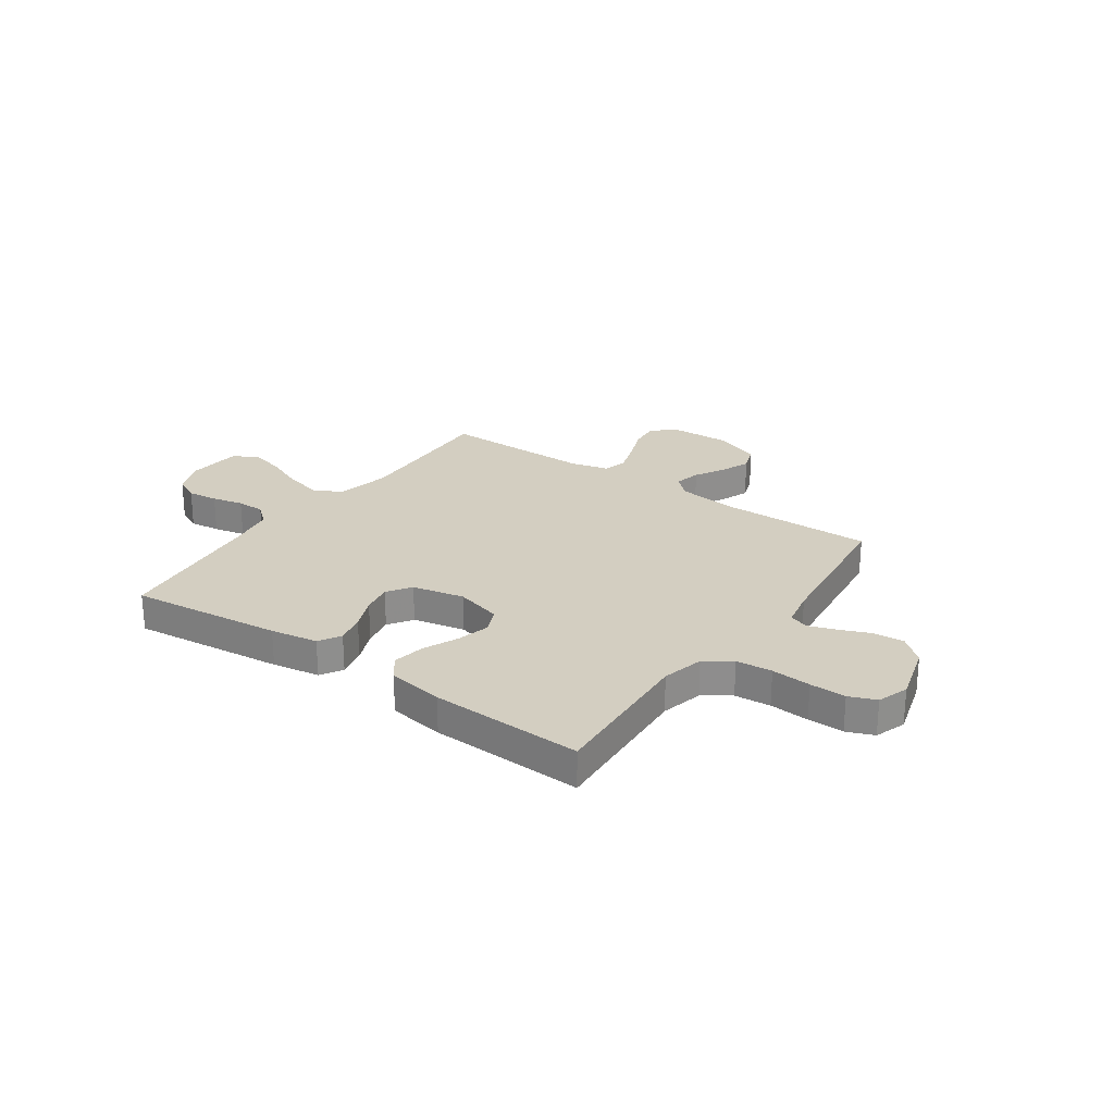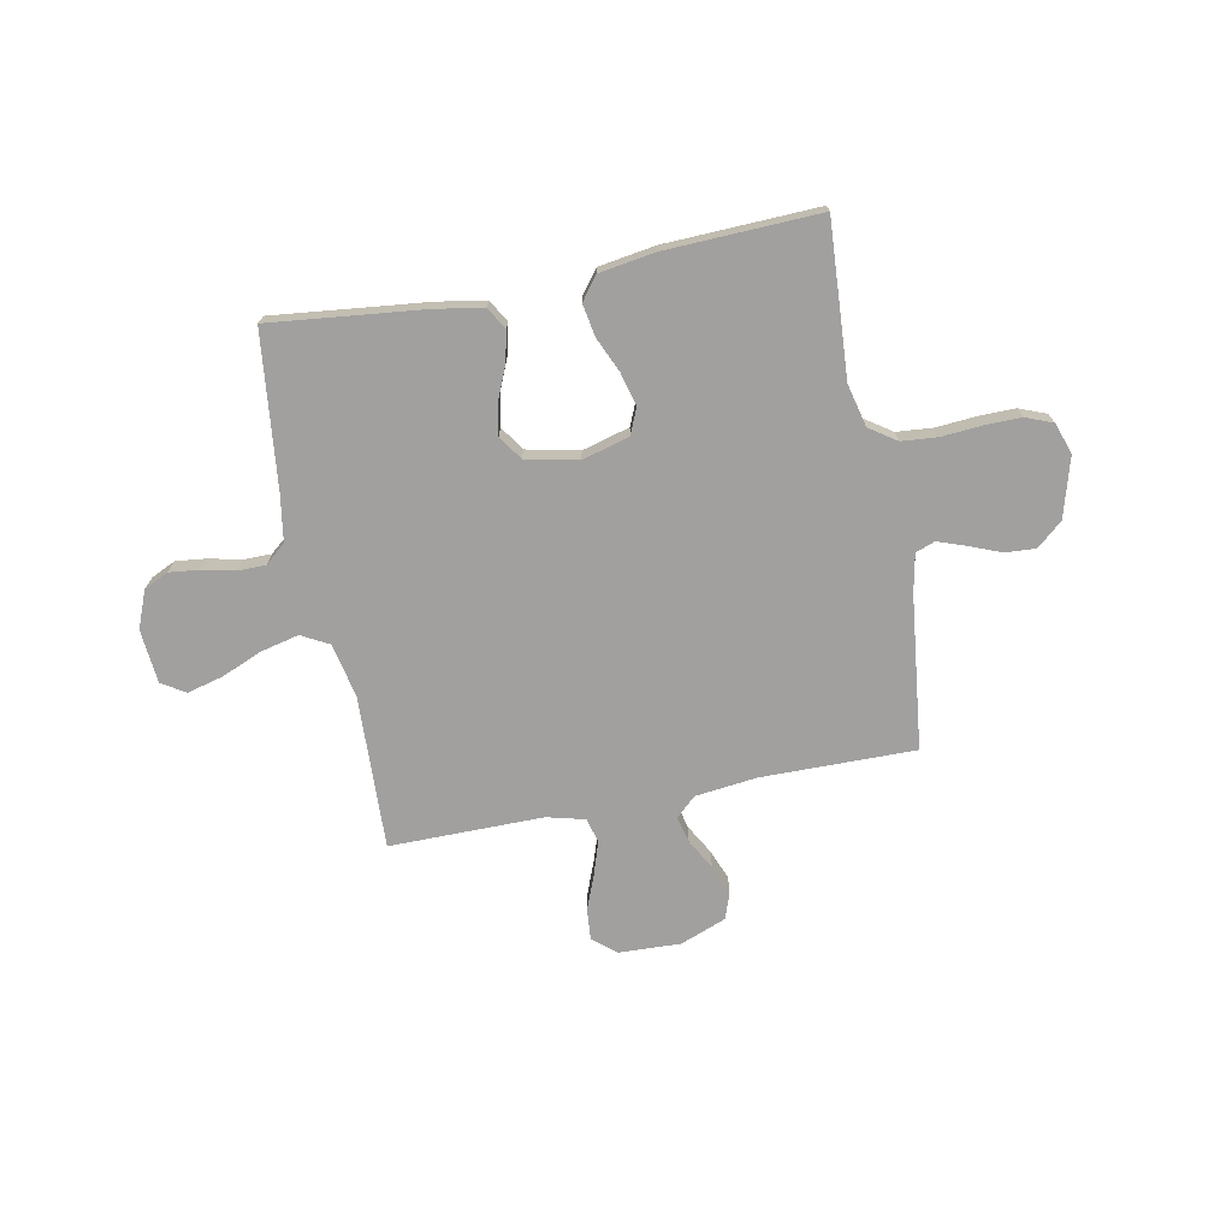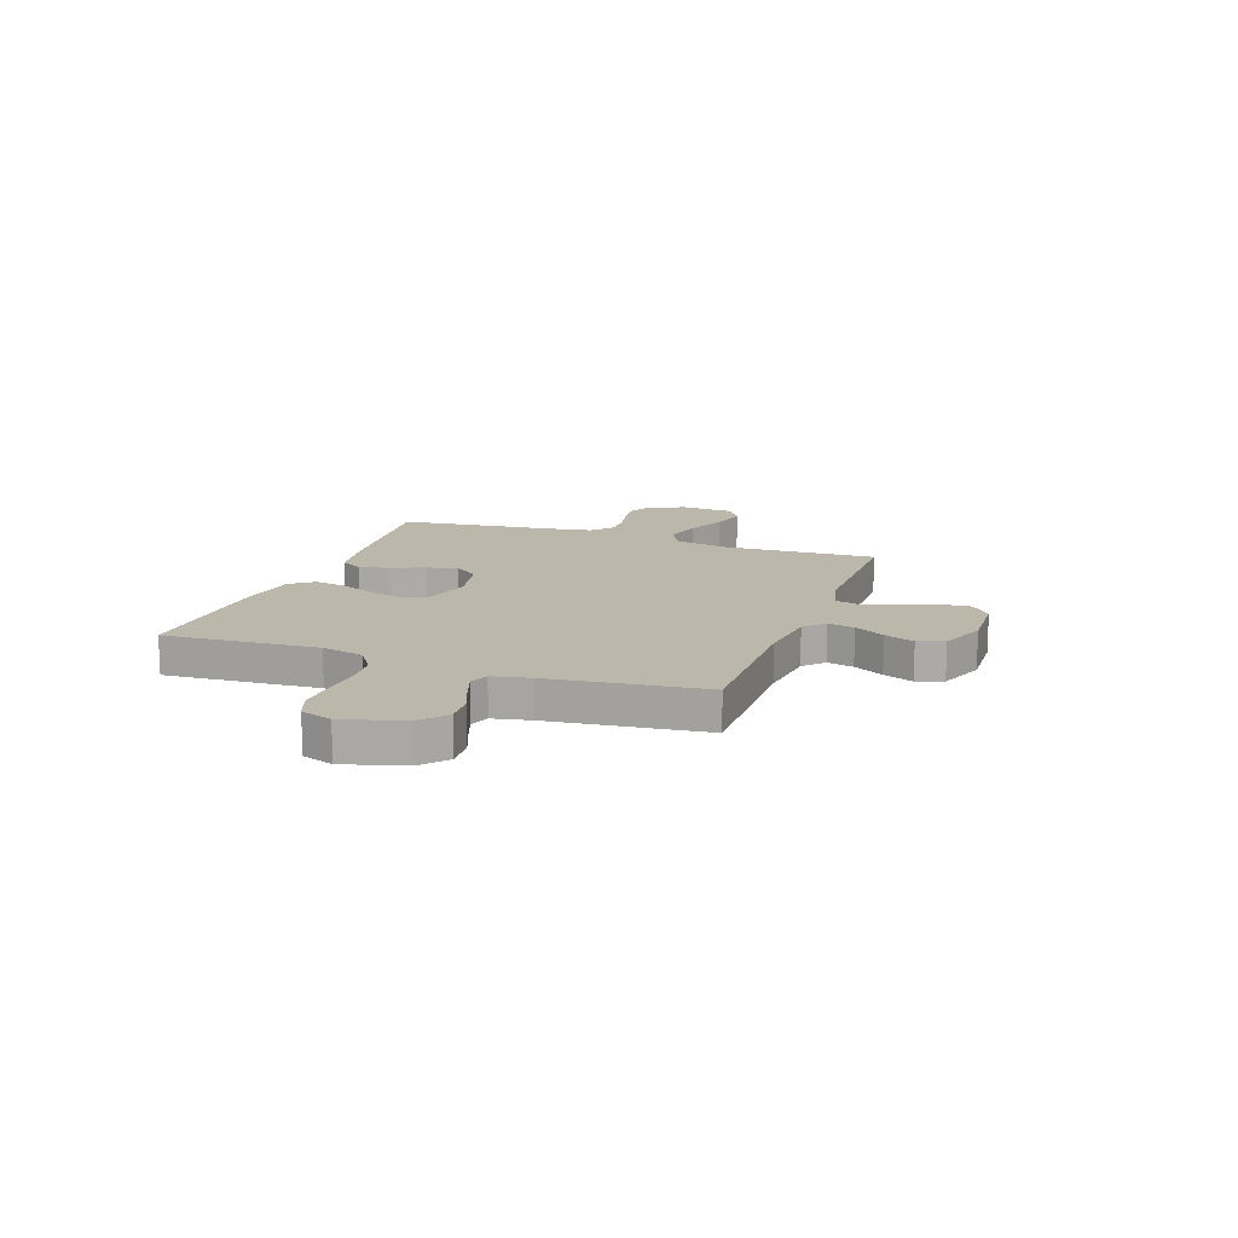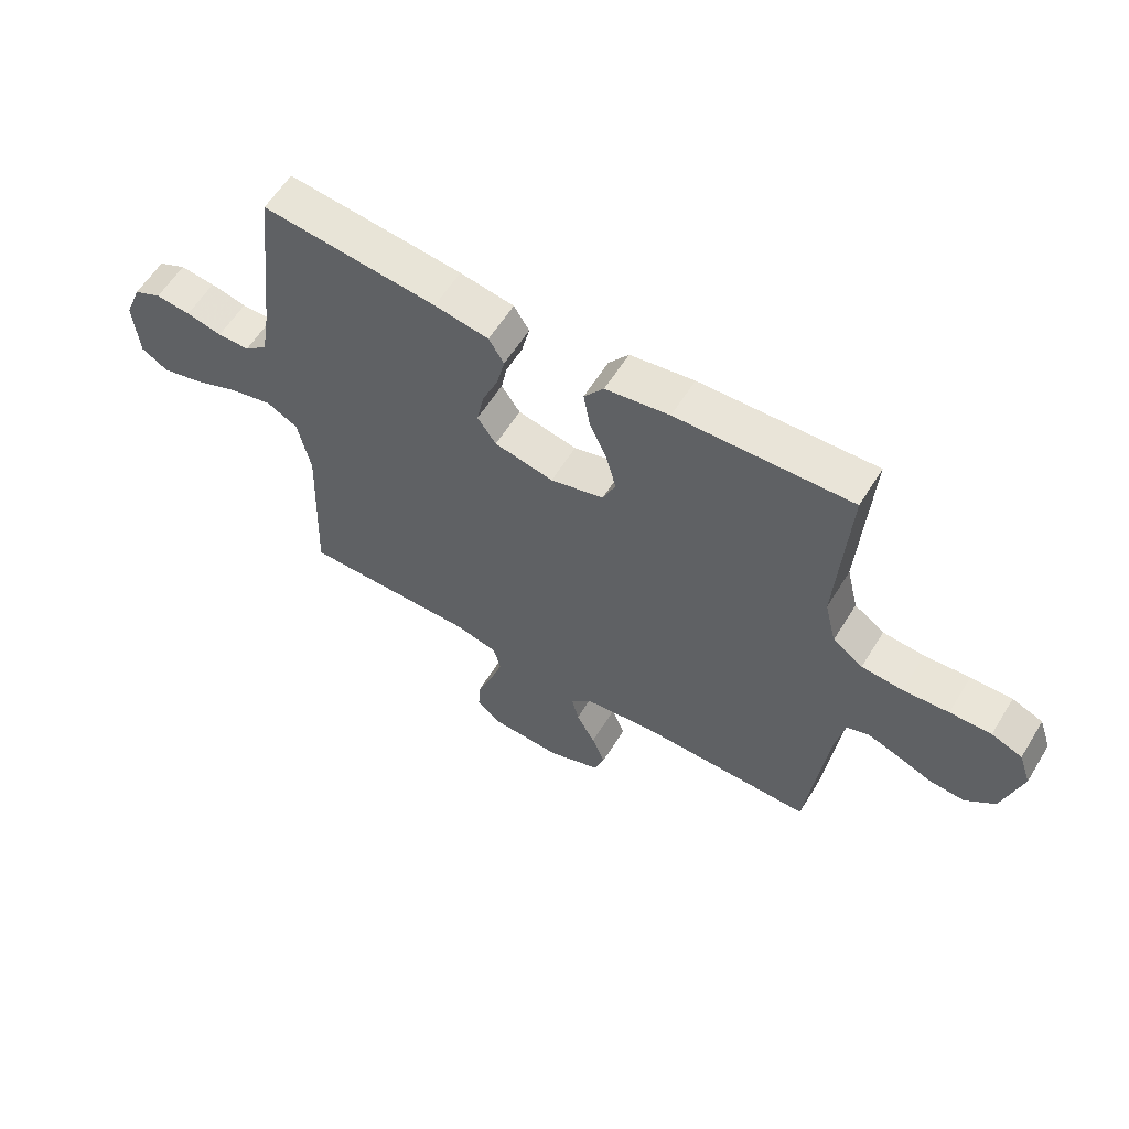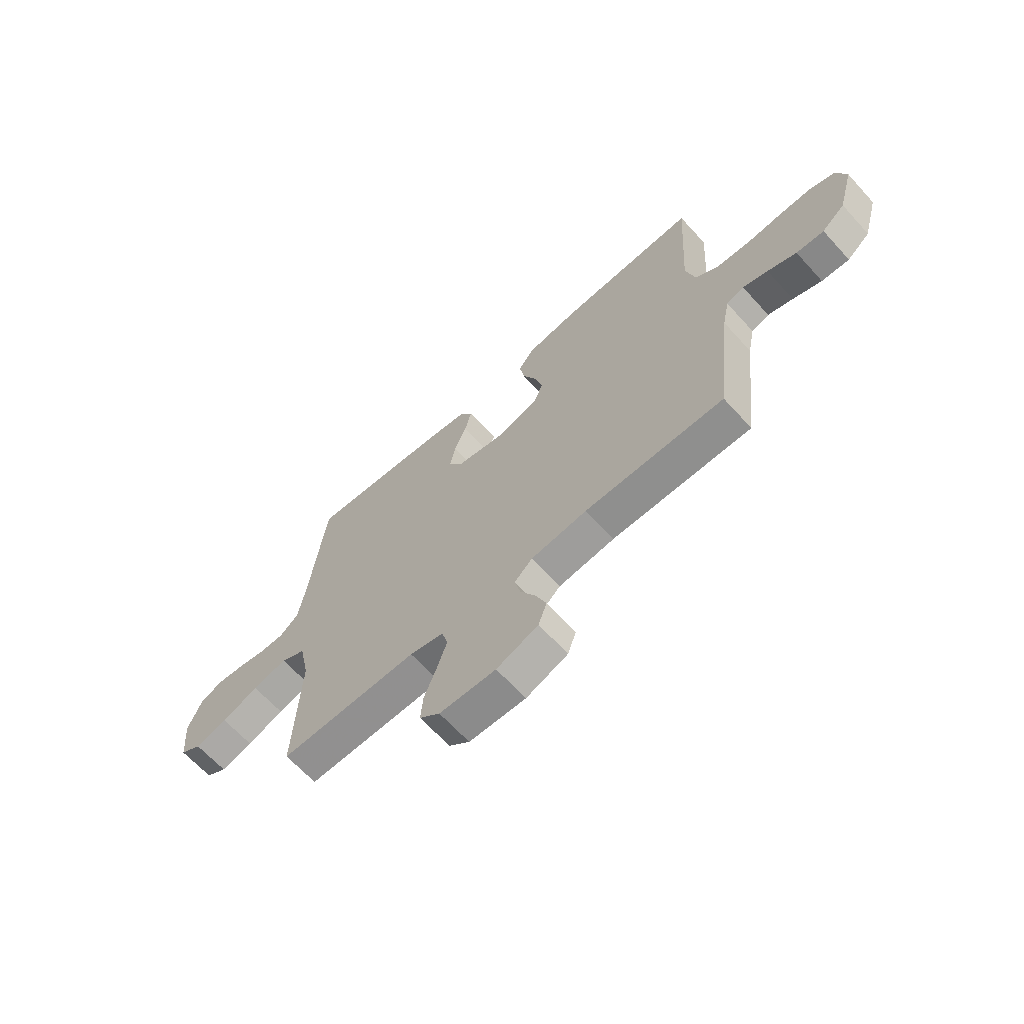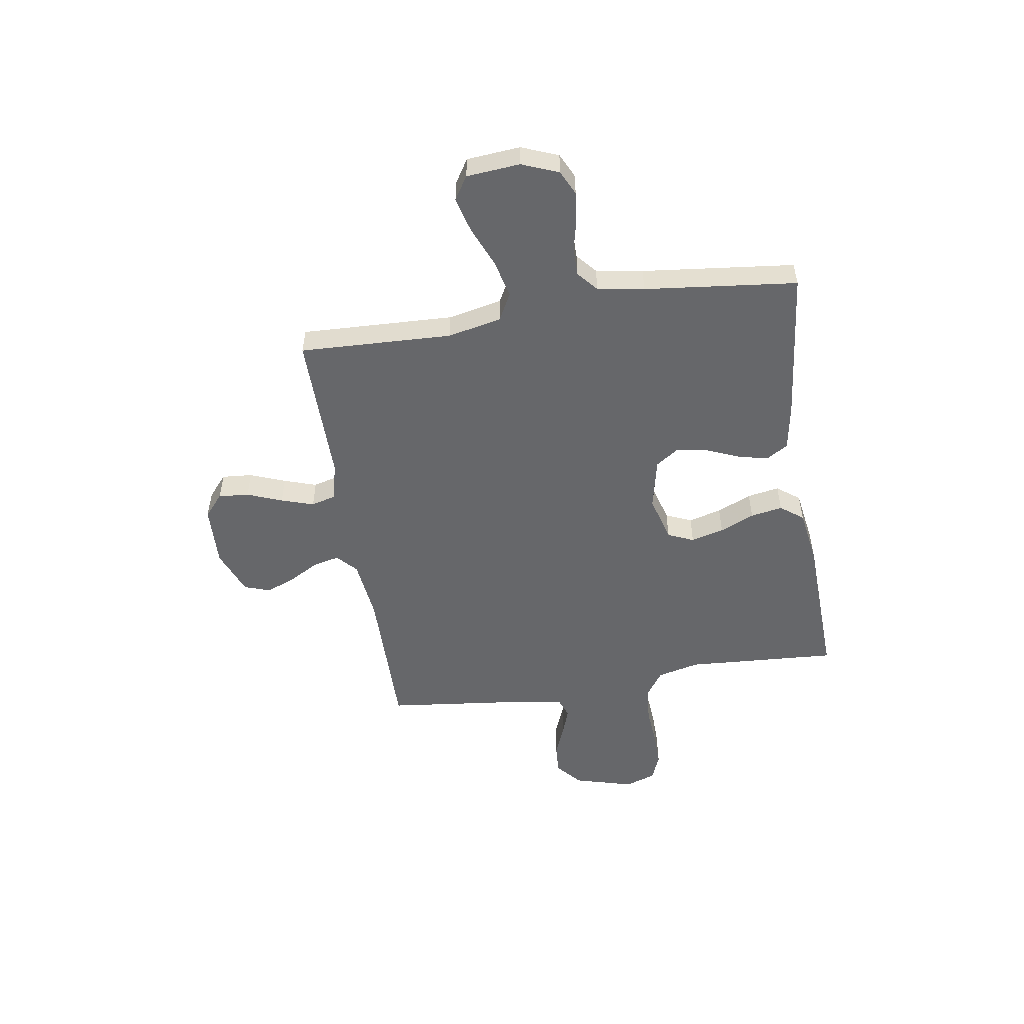
<metadata>
{"format":"obj","ext":"obj","renderer":"f3d","projection":"perspective","resolution":1024,"background":"white","views":[{"elev":25.3,"azim":35.1,"up":"+Y"},{"elev":-71.8,"azim":11.1,"up":"+Y"},{"elev":14.2,"azim":109.7,"up":"+Y"},{"elev":59.4,"azim":31.5,"up":"+Z"},{"elev":-65.6,"azim":42.3,"up":"+Z"},{"elev":-52.2,"azim":-80.9,"up":"+Y"}]}
</metadata>
<code>
v -0.5 0.07 -0.5
v -0.488 0.07 -0.2
v -0.51 0.07 -0.094
v -0.564 0.07 -0.065
v -0.639 0.07 -0.083
v -0.718 0.07 -0.116
v -0.788 0.07 -0.134
v -0.834 0.07 -0.105
v -0.843 0.07 0
v -0.814 0.07 0.072
v -0.766 0.07 0.095
v -0.706 0.07 0.088
v -0.644 0.07 0.074
v -0.589 0.07 0.074
v -0.549 0.07 0.108
v -0.534 0.07 0.2
v -0.5 0.07 0.5
v -0.2 0.07 0.467
v -0.107 0.07 0.451
v -0.081 0.07 0.408
v -0.095 0.07 0.349
v -0.122 0.07 0.285
v -0.134 0.07 0.224
v -0.102 0.07 0.177
v 0 0.07 0.155
v 0.092 0.07 0.18
v 0.114 0.07 0.231
v 0.097 0.07 0.296
v 0.067 0.07 0.364
v 0.056 0.07 0.427
v 0.09 0.07 0.472
v 0.2 0.07 0.489
v 0.5 0.07 0.5
v 0.481 0.07 0.2
v 0.501 0.07 0.117
v 0.553 0.07 0.081
v 0.624 0.07 0.075
v 0.702 0.07 0.081
v 0.773 0.07 0.082
v 0.826 0.07 0.061
v 0.847 0.07 0
v 0.814 0.07 -0.117
v 0.764 0.07 -0.16
v 0.704 0.07 -0.156
v 0.642 0.07 -0.131
v 0.588 0.07 -0.112
v 0.55 0.07 -0.126
v 0.535 0.07 -0.2
v 0.5 0.07 -0.5
v 0.2 0.07 -0.497
v 0.079 0.07 -0.511
v 0.04 0.07 -0.547
v 0.052 0.07 -0.599
v 0.085 0.07 -0.658
v 0.108 0.07 -0.716
v 0.09 0.07 -0.767
v 0 0.07 -0.802
v -0.122 0.07 -0.797
v -0.166 0.07 -0.759
v -0.161 0.07 -0.699
v -0.134 0.07 -0.63
v -0.113 0.07 -0.566
v -0.126 0.07 -0.518
v -0.2 0.07 -0.499
v -0.5 0 -0.5
v -0.488 0 -0.2
v -0.51 0 -0.094
v -0.564 0 -0.065
v -0.639 0 -0.083
v -0.718 0 -0.116
v -0.788 0 -0.134
v -0.834 0 -0.105
v -0.843 0 0
v -0.814 0 0.072
v -0.766 0 0.095
v -0.706 0 0.088
v -0.644 0 0.074
v -0.589 0 0.074
v -0.549 0 0.108
v -0.534 0 0.2
v -0.5 0 0.5
v -0.2 0 0.467
v -0.107 0 0.451
v -0.081 0 0.408
v -0.095 0 0.349
v -0.122 0 0.285
v -0.134 0 0.224
v -0.102 0 0.177
v 0 0 0.155
v 0.092 0 0.18
v 0.114 0 0.231
v 0.097 0 0.296
v 0.067 0 0.364
v 0.056 0 0.427
v 0.09 0 0.472
v 0.2 0 0.489
v 0.5 0 0.5
v 0.481 0 0.2
v 0.501 0 0.117
v 0.553 0 0.081
v 0.624 0 0.075
v 0.702 0 0.081
v 0.773 0 0.082
v 0.826 0 0.061
v 0.847 0 0
v 0.814 0 -0.117
v 0.764 0 -0.16
v 0.704 0 -0.156
v 0.642 0 -0.131
v 0.588 0 -0.112
v 0.55 0 -0.126
v 0.535 0 -0.2
v 0.5 0 -0.5
v 0.2 0 -0.497
v 0.079 0 -0.511
v 0.04 0 -0.547
v 0.052 0 -0.599
v 0.085 0 -0.658
v 0.108 0 -0.716
v 0.09 0 -0.767
v 0 0 -0.802
v -0.122 0 -0.797
v -0.166 0 -0.759
v -0.161 0 -0.699
v -0.134 0 -0.63
v -0.113 0 -0.566
v -0.126 0 -0.518
v -0.2 0 -0.499
f 59 60 61
f 58 59 61
f 57 58 61
f 56 57 61
f 55 56 61
f 54 55 61
f 53 54 61
f 52 53 61 62
f 51 52 62 63
f 48 49 50
f 51 63 64
f 50 51 64
f 48 50 64
f 47 48 64
f 43 44 45
f 42 43 45
f 41 42 45
f 40 41 45
f 39 40 45
f 38 39 45
f 37 38 45
f 36 37 45 46
f 35 36 46 47
f 32 33 34
f 31 32 34
f 30 31 34
f 29 30 34
f 28 29 34
f 34 35 47
f 28 34 47
f 27 28 47
f 20 21 22
f 19 20 22
f 18 19 22
f 17 18 22
f 16 17 22
f 15 16 22 23
f 14 15 23 24
f 11 12 13
f 10 11 13
f 9 10 13
f 8 9 13
f 7 8 13
f 6 7 13
f 5 6 13
f 4 5 13 14
f 14 24 25
f 4 14 25
f 3 4 25
f 64 1 2
f 26 27 47 64
f 25 26 64
f 3 25 64
f 2 3 64
f 125 124 123
f 125 123 122
f 125 122 121
f 125 121 120
f 125 120 119
f 125 119 118
f 125 118 117
f 126 125 117 116
f 127 126 116 115
f 114 113 112
f 128 127 115
f 128 115 114
f 128 114 112
f 128 112 111
f 109 108 107
f 109 107 106
f 109 106 105
f 109 105 104
f 109 104 103
f 109 103 102
f 109 102 101
f 110 109 101 100
f 111 110 100 99
f 98 97 96
f 98 96 95
f 98 95 94
f 98 94 93
f 98 93 92
f 111 99 98
f 111 98 92
f 111 92 91
f 86 85 84
f 86 84 83
f 86 83 82
f 86 82 81
f 86 81 80
f 87 86 80 79
f 88 87 79 78
f 77 76 75
f 77 75 74
f 77 74 73
f 77 73 72
f 77 72 71
f 77 71 70
f 77 70 69
f 78 77 69 68
f 89 88 78
f 89 78 68
f 89 68 67
f 66 65 128
f 128 111 91 90
f 128 90 89
f 128 89 67
f 128 67 66
f 1 65 66 2
f 2 66 67 3
f 3 67 68 4
f 4 68 69 5
f 5 69 70 6
f 6 70 71 7
f 7 71 72 8
f 8 72 73 9
f 9 73 74 10
f 10 74 75 11
f 11 75 76 12
f 12 76 77 13
f 13 77 78 14
f 14 78 79 15
f 15 79 80 16
f 16 80 81 17
f 17 81 82 18
f 18 82 83 19
f 19 83 84 20
f 20 84 85 21
f 21 85 86 22
f 22 86 87 23
f 23 87 88 24
f 24 88 89 25
f 25 89 90 26
f 26 90 91 27
f 27 91 92 28
f 28 92 93 29
f 29 93 94 30
f 30 94 95 31
f 31 95 96 32
f 32 96 97 33
f 33 97 98 34
f 34 98 99 35
f 35 99 100 36
f 36 100 101 37
f 37 101 102 38
f 38 102 103 39
f 39 103 104 40
f 40 104 105 41
f 41 105 106 42
f 42 106 107 43
f 43 107 108 44
f 44 108 109 45
f 45 109 110 46
f 46 110 111 47
f 47 111 112 48
f 48 112 113 49
f 49 113 114 50
f 50 114 115 51
f 51 115 116 52
f 52 116 117 53
f 53 117 118 54
f 54 118 119 55
f 55 119 120 56
f 56 120 121 57
f 57 121 122 58
f 58 122 123 59
f 59 123 124 60
f 60 124 125 61
f 61 125 126 62
f 62 126 127 63
f 63 127 128 64
f 64 128 65 1

</code>
